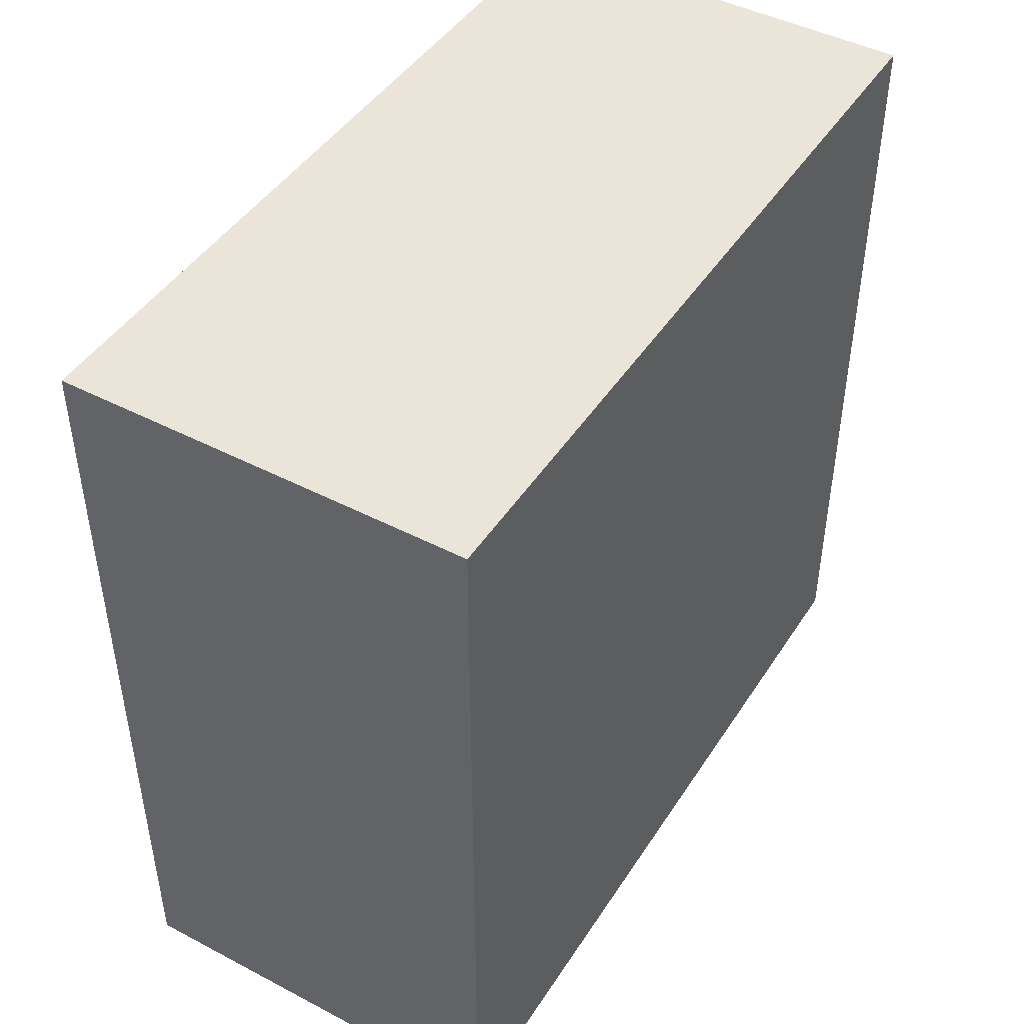
<metadata>
{"format":"obj","ext":"obj","renderer":"f3d","projection":"perspective","resolution":1024,"background":"white","views":[{"elev":45.4,"azim":-149.0,"up":"+Y"}]}
</metadata>
<code>
o door
v 0.9 0.72 1.8
v 0.9 0.77 1.8
v 0.8 0.77 1.8
v 0.8 0.72 1.8
v 0.8 0.77 0.2
v 0.8 0.72 0.2
v 0.9 0.77 0.2
v 0.8 0.1 0.325
v 0.8 0.72 0.325
v 0.8 0.72 1.675
v 0.9 0.72 0.325
v 0.9 0.2 0.325
v 0.9 0.72 1.675
v 0.9 0.2 1.675
v 0.8 0.1 1.675
v 0.9 0.72 0.2
v 0.8 0.59 1.337
v 0.8 0.59 0.6625
v 0.9 0.59 0.6625
v 0.9 0.59 1.337
v 0.8 0.59 0.325
v 0.8 0.59 1.506
v 0.8 0.59 0.4938
v 0.9 0.59 0.4938
v 0.9 0.59 1.506
v 0.8 0.2975 1.337
v 0.8 0.59 1.084
v 0.8 0.59 0.4094
v 0.8 0.59 0.7469
v 0.9 0.2975 0.6625
v 0.9 0.59 0.9156
v 0.9 0.59 1.591
v 0.9 0.59 1.253
v 0.9 0.2975 1.337
v 0.8 0.2975 0.6625
v 0.9 0.59 1.675
v 0.8 0.59 1.253
v 0.8 0.59 1.591
v 0.8 0.59 0.9156
v 0.9 0.59 0.7469
v 0.9 0.59 0.4094
v 0.9 0.59 1.084
v 0.9 0.59 0.325
v 0.9 0.2975 0.4938
v 0.9 0.2975 0.325
v 0.8 0.2975 1.675
v 0.8 0.2975 1.506
v 0.9 0.2975 1.506
v 0.8 0.2975 0.4938
v 0.8 0.2975 0.4094
v 0.9 0.2975 1.591
v 0.8 0.2975 0.325
v 0.8 0.59 1.675
v 0.9 0.2975 0.7469
v 0.9 0.2975 0.9156
v 0.8 0.2975 1.253
v 0.8 0.2975 1.084
v 0.8 0.2975 1.591
v 0.9 0.2975 0.4094
v 0.9 0.2975 1.675
v 0.9 0.2975 1.084
v 0.9 0.2975 1.253
v 0.8 0.2975 0.9156
v 0.8 0.2975 0.7469
v 0.9 0.77 1.337
v 0.8 0.77 1.337
v 0.8 0.1 0.4938
v 0.9 0.77 1.591
v 0.8 0.77 1.591
v 0.8 0.1 0.4094
v 0.9 0.77 1.084
v 0.8 0.77 1.084
v 0.8 0.1 1.084
v 0.9 0.77 1.675
v 0.8 0.77 1.675
v 0.8 0.1 1.253
v 0.9 0.77 1.253
v 0.8 0.77 1.253
v 0.8 0.1 0.7469
v 0.9 0.77 1.506
v 0.8 0.77 1.506
v 0.8 0.1 0.9156
v 0.8 0.77 0.6625
v 0.8 0.72 0.6625
v 0.8 0.72 1.337
v 0.8 0.72 1.506
v 0.8 0.72 0.4938
v 0.8 0.72 0.9156
v 0.8 0.72 1.591
v 0.8 0.72 0.4094
v 0.8 0.72 1.084
v 0.8 0.72 0.7469
v 0.8 0.72 1.253
v 0.9 0.72 1.337
v 0.9 0.72 0.6625
v 0.9 0.72 1.506
v 0.9 0.72 0.4938
v 0.9 0.72 1.591
v 0.9 0.72 0.9156
v 0.9 0.72 1.253
v 0.9 0.72 0.7469
v 0.9 0.72 1.084
v 0.9 0.72 0.4094
v 0.8 0.77 0.4094
v 0.8 0.77 0.9156
v 0.8 0.77 0.7469
v 0.8 0.77 0.4938
v 0.8 0.77 0.325
v 0.9 0.77 0.6625
v 0.9 0.77 0.4094
v 0.9 0.77 0.9156
v 0.9 0.77 0.4938
v 0.9 0.77 0.7469
v 0.9 0.77 0.325
v 0.8 0.1 0.6625
v 0.9 0.2 0.7469
v 0.9 0.2 1.084
v 0.9 0.2 0.4938
v 0.9 0.2 1.253
v 0.9 0.2 0.6625
v 0.9 0.2 0.9156
v 0.9 0.2 0.4094
v 0.8 0.1 1.506
v 0.9 0.2 1.506
v 0.8 0.1 1.591
v 0.9 0.2 1.591
v 0.8 0.1 1.337
v 0.9 0.2 1.337
v 0.8 0.2 1.675
v 0.8 0.2 0.325
v 0.8 0.2 0.4094
v 0.8 0.2 0.4938
v 0.8 0.2 0.6625
v 0.8 0.2 0.7469
v 0.8 0.2 0.9156
v 0.8 0.2 1.084
v 0.8 0.2 1.253
v 0.8 0.2 1.337
v 0.8 0.2 1.506
v 0.8 0.2 1.591
f 13 1 4 10
f 4 1 2 3
f 108 114 7 5
f 16 6 5 7
f 9 6 16 11
f 43 45 52 21
f 9 11 43 21
f 63 57 61 55
f 48 47 58 51
f 38 22 25 32
f 51 58 38 32
f 48 25 22 47
f 26 34 62 56
f 33 20 17 37
f 26 17 20 34
f 56 62 33 37
f 27 39 31 42
f 30 35 64 54
f 29 18 19 40
f 54 64 29 40
f 30 19 18 35
f 49 44 59 50
f 41 24 23 28
f 50 59 41 28
f 49 23 24 44
f 31 39 63 55
f 27 42 61 57
f 5 6 9 108
f 77 71 72 78
f 65 77 78 66
f 80 65 66 81
f 68 80 81 69
f 74 68 69 75
f 2 74 75 3
f 4 3 75 10
f 1 13 74 2
f 36 60 51 32
f 20 25 48 34
f 46 60 36 53
f 10 53 36 13
f 17 26 47 22
f 38 58 46 53
f 33 62 61 42
f 40 31 55 54
f 19 30 44 24
f 45 43 41 59
f 29 64 63 39
f 18 23 49 35
f 37 27 57 56
f 11 16 7 114
f 41 43 11 103
f 24 41 103 97
f 24 97 95 19
f 97 103 110 112
f 103 11 114 110
f 112 109 95 97
f 40 19 95 101
f 101 95 109 113
f 40 101 99 31
f 42 31 99 102
f 42 102 100 33
f 20 33 100 94
f 25 20 94 96
f 32 25 96 98
f 36 32 98 13
f 13 98 68 74
f 68 98 96 80
f 80 96 94 65
f 65 94 100 77
f 71 77 100 102
f 71 102 99 111
f 111 99 101 113
f 72 71 111 105
f 106 105 111 113
f 83 109 112 107
f 106 113 109 83
f 107 112 110 104
f 104 110 114 108
f 50 28 21 52
f 9 21 28 90
f 23 87 90 28
f 84 83 107 87
f 83 84 92 106
f 87 107 104 90
f 90 104 108 9
f 29 39 88 92
f 29 92 84 18
f 91 72 105 88
f 78 72 91 93
f 37 93 91 27
f 17 85 93 37
f 66 78 93 85
f 81 66 85 86
f 22 86 85 17
f 38 89 86 22
f 69 81 86 89
f 75 69 89 10
f 53 10 89 38
f 73 136 135 82
f 73 82 121 117
f 121 82 79 116
f 82 135 134 79
f 79 134 133 115
f 133 134 64 35
f 134 135 63 64
f 135 136 57 63
f 136 137 56 57
f 137 138 26 56
f 138 139 47 26
f 139 140 58 47
f 140 129 46 58
f 129 15 14
f 14 60 46 129
f 14 126 51 60
f 126 124 48 51
f 124 128 34 48
f 128 119 62 34
f 119 117 61 62
f 117 121 55 61
f 121 116 54 55
f 116 120 30 54
f 120 118 44 30
f 118 122 59 44
f 122 12 45 59
f 122 70 8 12
f 70 131 130 8
f 130 131 50 52
f 131 132 49 50
f 132 133 35 49
f 133 132 67 115
f 67 132 131 70
f 67 70 122 118
f 118 120 115 67
f 120 116 79 115
f 119 76 73 117
f 76 137 136 73
f 76 127 138 137
f 127 123 139 138
f 123 125 140 139
f 125 15 129 140
f 15 125 126 14
f 126 125 123 124
f 124 123 127 128
f 128 127 76 119
f 27 91 88 39
f 84 87 23 18
f 106 92 88 105
f 45 12 130 52
f 8 130 12
o base
v 1 1.9 1.8
v 1 1 0.2
v 0 1 1.8
v 0 2 0
v 0.1 0.7 1.6
v 0.1 0.2 0.4
v 0.1 0.2 1.6
v 0 0 0
v 0 0 2
v 1 0 2
v 1 0.1 0.2
v 1 0.8 1.8
v 1 0.8 0.2
v 0.8 0.1 1.8
v 0.8 0.7 0.4
v 0.8 0.1 0.2
v 1 1 1.8
v 1 1 2
v 1 1 0
v 0 1 0.2
v 1 1.9 0.2
v 0 1 0
v 1 2 2
v 1 2 0
v 0 2 2
v 0.8 0.7 0.2
v 0.8 0.7 1.6
v 0.1 0.7 0.4
v 0.8 0.2 0.4
v 0.8 0.2 1.6
v 1 0 0
v 1 0.1 0
v 0 1 2
v 0.8 0.2 0.2
v 1 0.7 0.3
v 1 0.1 1.8
v 1 0.1 2
v 0.8 0.2 1.8
v 0 0 0.2
v 0 0.1 0
v 0 0 1.8
v 0 0.1 1.8
v 0 0.1 0.2
v 1 0.8 0
v 0 0.1 2
v 0.8 0.1 0.4
v 0.8 0.1 1.6
v 1 0 0.2
v 1 0 1.8
v 1 0.1 1.6
v 1 0.1 0.4
v 1 0 0.4
v 1 0 1.6
v 0.8 0.8 1.6
v 0.8 0.8 0.4
v 1 0.7 1.8
v 1 0.2 1.8
v 1 0.7 2
v 1 0.8 2
v 1 0.2 2
v 1 0.7 0.2
v 1 0.2 0.2
v 1 0.7 0
v 1 0.2 0
v 0 0 0.4
v 0 0 1.6
v 0 0.2 2
v 0 0.7 2
v 0 0.8 2
v 0 0.8 1.8
v 0 0.2 1.8
v 0 0.7 1.8
v 0 0.7 0.2
v 0 0.2 0.2
v 0 0.8 0.2
v 0 0.8 1.6
v 0 0.7 0
v 0 0.8 0
v 0 0.2 0
v 0 0.1 0.4
v 0 0.1 1.6
v 0 0.2 1.6
v 0 0.2 0.4
v 0 0.7 0.4
v 0 0.7 1.6
v 0 0.8 0.4
v 0 1 1.6
v 0 1 0.4
v 1 0.8 0.4
v 1 0.8 1.6
v 1 1 1.6
v 1 1 0.4
v 1 2 0.2
v 0 1.9 1.8
v 1 2 1.8
v 0 1.9 2
v 0 1.9 0
v 0 1.9 0.2
v 0 2 1.8
v 1 1.9 0
v 1 1.9 2
v 0 2 0.2
v 0.8 0.7 1.8
v 0.8 0.7 1.7
v 0.8 0.2 1.7
v 1 1 1.7
v 0 0 1.7
v 1 0 1.7
v 0 0.8 1.7
v 0 0.1 1.7
v 0 0.2 1.7
v 0 0.7 1.7
v 0 1 1.7
v 0.8 0.1 1.7
v 1 0.1 1.7
v 0.8 0.8 1.7
v 0.8 0.7 1.7
v 0.8 0.8 1.7
v 0.9992 0.7 1.7
v 0.9992 0.8 1.7
v 1 0.7 1.7
v 1 0.8 1.7
v 0.8 0.8 0.3
v 0.8 0.2 0.3
v 0 1 0.3
v 0.8 0.7 0.3
v 0 0.1 0.3
v 1 0 0.3
v 0 0 0.3
v 0 0.2 0.3
v 0 0.7 0.3
v 0 0.8 0.3
v 1 0.8 0.3
v 1 1 0.3
v 0.8 0.1 0.3
v 1 0.1 0.3
f 169 155 168 146
f 155 167 145 168
f 167 170 147 145
f 170 169 146 147
f 147 146 168 145
f 181 189 150 149
f 151 202 174 156
f 207 185 177 200
f 266 155 169 264
f 244 245 170 167
f 162 218 215 160
f 215 218 217 213
f 213 217 219 214
f 180 183 214 219
f 179 183 180 148
f 267 269 205 220
f 270 267 220 223
f 271 270 223 224
f 220 221 222 223
f 205 206 221 220
f 223 222 225 224
f 251 222 221 250
f 247 181 182 250
f 272 271 224 226
f 224 225 216 226
f 216 227 228 226
f 272 265 160 215
f 209 210 212 208
f 252 225 222 251
f 252 249 216 225
f 143 210 209 173
f 249 253 227 216
f 208 212 211 207
f 211 182 185 207
f 149 185 182 181
f 239 235 233 242
f 242 233 164 144
f 165 239 234 236
f 239 165 163 235
f 236 241 163 165
f 158 241 236 173
f 161 233 235 141
f 239 242 238 234
f 173 236 234 143
f 162 159 184 218
f 184 203 217 218
f 203 204 219 217
f 180 219 204 172
f 172 171 148 180
f 196 198 200 197
f 152 199 198 196
f 157 158 199 152
f 152 262 246 157
f 230 229 232 231
f 274 232 229 273
f 184 159 142 153
f 201 203 184 153
f 202 204 203 201
f 171 172 151 188
f 276 275 186 191
f 264 275 156 174
f 204 202 151 172
f 268 188 151 276
f 192 191 190 193
f 190 191 186 187
f 170 187 186 169
f 245 178 154 254
f 255 190 187 254
f 176 177 150 189
f 248 193 190 255
f 155 195 194 167
f 263 195 155 266
f 199 158 173 209
f 198 199 209 208
f 200 198 208 207
f 177 176 197 200
f 149 150 177 185
f 247 248 189 181
f 193 206 205 192
f 268 269 179 188
f 148 171 188 179
f 194 195 229 230
f 197 176 154 178
f 166 174 202 201
f 238 242 144 237
f 160 238 237 162
f 159 162 237 240
f 240 161 142 159
f 240 237 144 164
f 164 233 161 240
f 160 142 161 238
f 238 161 141 234
f 143 234 141 157
f 158 157 141 241
f 163 241 141 235
f 253 246 231 227
f 227 231 232 228
f 265 274 142 160
f 143 157 246 253
f 206 193 248 247
f 189 248 255 176
f 176 255 254 154
f 170 245 254 187
f 262 230 231 246
f 210 143 253 249
f 212 210 249 252
f 212 252 251 211
f 206 247 250 221
f 211 251 250 182
f 257 258 260 259
f 152 196 261 262
f 230 262 258 194
f 257 167 194 258
f 243 257 261 196
f 178 245 244 243
f 196 197 178 243
f 228 232 274 265
f 195 263 273 229
f 192 205 269 268
f 192 268 276 191
f 169 186 275 264
f 151 156 275 276
f 142 274 273 153
f 226 228 265 272
f 215 213 271 272
f 213 214 270 271
f 214 183 267 270
f 183 179 269 267
f 166 266 264 174
f 175 266 166 201
f 153 273 175 201
f 175 273 263 266
l 256 194
o tank
v 1 1.9 1.8
v 1 1 0.2
v 1 1.9 0.2
v 1 1 1.8
v -0 1.9 0.2
v 0 1 1.8
v 0 1.9 1.8
v -0 1 0.2
f 278 280 277 279
f 280 282 283 277
f 277 283 281 279
f 284 281 279 278
f 278 284 282 280
f 282 283 281 284
o blades_Cylinder.006
v 0.4023 1.353 0.3336
v 0.4023 1.458 0.3336
v 0.5287 1.353 0.3336
v 0.5287 1.458 0.3336
v 0.4023 1.353 0.4336
v 0.4023 1.458 0.4336
v 0.5287 1.353 0.4336
v 0.5287 1.458 0.4336
v 0.2058 1.437 0.4779
v 0.2058 1.437 0.5329
v 0.2058 1.55 0.4779
v 0.2058 1.55 0.5329
v 0.2513 1.65 0.4779
v 0.2513 1.65 0.5329
v 0.4358 1.65 0.4779
v 0.4358 1.65 0.5329
v 0.4023 1.458 0.5812
v 0.5287 1.458 0.5812
v 0.4023 1.437 0.5329
v 0.4023 1.382 0.5329
v 0.4023 1.382 0.4779
v 0.4023 1.437 0.4779
v 0.1558 1.437 0.5059
v 0.1558 1.382 0.5059
v 0.4358 1.7 0.5057
v 0.4358 1.458 0.5329
v 0.4909 1.458 0.5329
v 0.4358 1.458 0.4779
v 0.4909 1.458 0.4779
v 0.4358 1.7 0.5059
v 0.4909 1.7 0.5059
v 0.2302 1.7 0.5059
v 0.1558 1.571 0.5059
v 0.4909 1.65 0.5329
v 0.4909 1.65 0.4779
v 0.2058 1.382 0.5329
v 0.2058 1.382 0.4779
v 0.4023 1.353 0.5812
v 0.5287 1.353 0.5812
v 0.4023 1.353 0.6812
v 0.4023 1.458 0.6812
v 0.5287 1.353 0.6812
v 0.5287 1.458 0.6812
v 0.7249 1.373 0.7256
v 0.7249 1.373 0.7806
v 0.7249 1.26 0.7256
v 0.7249 1.26 0.7806
v 0.6794 1.16 0.7256
v 0.6794 1.16 0.7806
v 0.4948 1.16 0.7256
v 0.4948 1.16 0.7806
v 0.5284 1.458 0.8289
v 0.5284 1.352 0.8289
v 0.4019 1.458 0.8289
v 0.4019 1.352 0.8289
v 0.5284 1.373 0.7806
v 0.5284 1.428 0.7806
v 0.5284 1.428 0.7256
v 0.5284 1.373 0.7256
v 0.7749 1.373 0.7536
v 0.7749 1.428 0.7536
v 0.4948 1.11 0.7534
v 0.4948 1.352 0.7806
v 0.4398 1.352 0.7806
v 0.4948 1.352 0.7256
v 0.4398 1.352 0.7256
v 0.4948 1.11 0.7536
v 0.4398 1.11 0.7536
v 0.7005 1.11 0.7536
v 0.7749 1.239 0.7536
v 0.4398 1.16 0.7806
v 0.4398 1.16 0.7256
v 0.7249 1.428 0.7806
v 0.7249 1.428 0.7256
v 0.4019 1.352 1.324
v 0.4019 1.458 1.324
v 0.5284 1.352 1.324
v 0.5284 1.458 1.324
v 0.4023 1.353 1.425
v 0.4023 1.458 1.425
v 0.5287 1.353 1.425
v 0.5287 1.458 1.425
v 0.2058 1.437 1.469
v 0.2058 1.437 1.525
v 0.2058 1.55 1.469
v 0.2058 1.55 1.525
v 0.2513 1.65 1.469
v 0.2513 1.65 1.525
v 0.4358 1.65 1.469
v 0.4358 1.65 1.525
v 0.4023 1.353 1.573
v 0.5287 1.353 1.573
v 0.5287 1.458 1.573
v 0.4023 1.437 1.525
v 0.4023 1.382 1.525
v 0.4023 1.382 1.469
v 0.4023 1.437 1.469
v 0.1558 1.437 1.497
v 0.1558 1.382 1.497
v 0.4358 1.7 1.497
v 0.4358 1.458 1.525
v 0.4909 1.458 1.525
v 0.4358 1.458 1.469
v 0.4909 1.458 1.469
v 0.4909 1.7 1.497
v 0.2302 1.7 1.497
v 0.1558 1.571 1.497
v 0.4909 1.65 1.525
v 0.4909 1.65 1.469
v 0.2058 1.382 1.525
v 0.2058 1.382 1.469
v 0.4023 1.458 1.573
v 0.4023 1.353 1.673
v 0.4023 1.458 1.673
v 0.5287 1.353 1.673
v 0.5287 1.458 1.673
v 0.7249 1.373 1.717
v 0.7249 1.373 1.772
v 0.7249 1.26 1.717
v 0.7249 1.26 1.772
v 0.6794 1.16 1.717
v 0.6794 1.16 1.772
v 0.4948 1.16 1.717
v 0.4948 1.16 1.772
v 0.5284 1.458 1.86
v 0.5284 1.352 1.86
v 0.4019 1.458 1.86
v 0.4019 1.352 1.86
v 0.5284 1.373 1.772
v 0.5284 1.428 1.772
v 0.5284 1.428 1.717
v 0.5284 1.373 1.717
v 0.7749 1.373 1.745
v 0.7749 1.428 1.745
v 0.4948 1.11 1.745
v 0.4948 1.352 1.772
v 0.4398 1.352 1.772
v 0.4948 1.352 1.717
v 0.4398 1.352 1.717
v 0.4948 1.11 1.745
v 0.4398 1.11 1.745
v 0.7005 1.11 1.745
v 0.7749 1.239 1.745
v 0.4398 1.16 1.772
v 0.4398 1.16 1.717
v 0.7249 1.428 1.772
v 0.7249 1.428 1.717
v 0.4023 1.353 0.16
v 0.4023 1.353 0.9286
v 0.4023 1.458 0.9286
v 0.5287 1.353 0.9286
v 0.5287 1.458 0.9286
v 0.2058 1.437 0.9729
v 0.2058 1.437 1.028
v 0.2058 1.55 0.9729
v 0.2058 1.55 1.028
v 0.2513 1.65 0.9729
v 0.2513 1.65 1.028
v 0.4358 1.65 0.9729
v 0.4358 1.65 1.028
v 0.4023 1.353 1.076
v 0.4023 1.458 1.076
v 0.5287 1.353 1.076
v 0.5287 1.458 1.076
v 0.4023 1.437 1.028
v 0.4023 1.382 1.028
v 0.4023 1.382 0.9729
v 0.4023 1.437 0.9729
v 0.1558 1.437 1.001
v 0.1558 1.382 1.001
v 0.4358 1.7 1.001
v 0.4358 1.458 1.028
v 0.4909 1.458 1.028
v 0.4358 1.458 0.9729
v 0.4909 1.458 0.9729
v 0.4909 1.7 1.001
v 0.2302 1.7 1.001
v 0.1558 1.571 1.001
v 0.4909 1.65 1.028
v 0.4909 1.65 0.9729
v 0.2058 1.382 1.028
v 0.2058 1.382 0.9729
v 0.4023 1.353 1.176
v 0.4023 1.458 1.176
v 0.5287 1.353 1.176
v 0.5287 1.458 1.176
v 0.7249 1.373 1.221
v 0.7249 1.373 1.276
v 0.7249 1.26 1.221
v 0.7249 1.26 1.276
v 0.6794 1.16 1.221
v 0.6794 1.16 1.276
v 0.4948 1.16 1.221
v 0.4948 1.16 1.276
v 0.5284 1.373 1.276
v 0.5284 1.428 1.276
v 0.5284 1.428 1.221
v 0.5284 1.373 1.221
v 0.7749 1.373 1.249
v 0.7749 1.428 1.249
v 0.4948 1.11 1.248
v 0.4948 1.352 1.276
v 0.4398 1.352 1.276
v 0.4948 1.352 1.221
v 0.4398 1.352 1.221
v 0.4948 1.11 1.249
v 0.4398 1.11 1.249
v 0.7005 1.11 1.249
v 0.7749 1.239 1.249
v 0.4398 1.16 1.276
v 0.4398 1.16 1.221
v 0.7249 1.428 1.276
v 0.7249 1.428 1.221
v 0.4023 1.458 0.16
v 0.5287 1.353 0.16
v 0.5287 1.458 0.16
v 0.7249 1.373 0.2299
v 0.7249 1.373 0.2849
v 0.7249 1.26 0.2299
v 0.7249 1.26 0.2849
v 0.6794 1.16 0.2299
v 0.6794 1.16 0.2849
v 0.4948 1.16 0.2299
v 0.4948 1.16 0.2849
v 0.5284 1.373 0.2849
v 0.5284 1.428 0.2849
v 0.5284 1.428 0.2299
v 0.5284 1.373 0.2299
v 0.7749 1.373 0.2579
v 0.7749 1.428 0.2579
v 0.4948 1.352 0.2849
v 0.4398 1.352 0.2849
v 0.4948 1.352 0.2299
v 0.4398 1.352 0.2299
v 0.4948 1.11 0.2579
v 0.4398 1.11 0.2579
v 0.7005 1.11 0.2579
v 0.7749 1.239 0.2579
v 0.4398 1.16 0.2849
v 0.4398 1.16 0.2299
v 0.7249 1.428 0.2849
v 0.7249 1.428 0.2299
f 286 285 289 290
f 287 288 292 291
f 288 286 290 292
f 285 287 291 289
f 296 317 307 294
f 291 323 322 289
f 291 292 302 323
f 306 303 301 290
f 310 301 302 311
f 315 318 319
f 313 292 290 312
f 322 301 303 304
f 306 290 289 305
f 304 303 294 320
f 316 309 299 297
f 293 295 296 294
f 289 322 304 305
f 313 311 302 292
f 312 290 301 310
f 303 306 293 294
f 298 300 309 316
f 308 307 293 321
f 293 307 317 295
f 317 296 298 316
f 300 299 312 310
f 308 320 294 307
f 295 297 298 296
f 309 315 319 299
f 310 311 318 300
f 318 311 313 319
f 313 312 299 319
f 305 321 293 306
f 295 317 316 297
f 308 321 320
f 305 304 320 321
f 301 322 324 325
f 323 302 327 326
f 302 301 325 327
f 322 323 326 324
f 331 354 344 329
f 325 338 336 327
f 325 324 339 338
f 343 340 337 326
f 347 337 339 348
f 352 355 356
f 350 324 326 349
f 336 337 340 341
f 343 326 327 342
f 341 340 329 357
f 332 334 335 333
f 328 330 331 329
f 327 336 341 342
f 350 348 339 324
f 349 326 337 347
f 340 343 328 329
f 349 347 335 334
f 345 344 328 358
f 328 344 354 330
f 354 331 333 353
f 353 346 334 332
f 333 335 346 353
f 345 357 329 344
f 330 332 333 331
f 347 348 355 335
f 355 348 350 356
f 350 349 334 356
f 342 358 328 343
f 330 354 353 332
f 345 358 357
f 342 341 357 358
f 360 359 363 364
f 361 362 366 365
f 362 360 364 366
f 359 361 365 363
f 370 391 382 368
f 365 376 375 363
f 365 366 377 376
f 381 378 396 364
f 385 396 377 386
f 389 392 393
f 388 366 364 387
f 375 396 378 379
f 381 364 363 380
f 379 378 368 394
f 371 373 374 372
f 367 369 370 368
f 363 375 379 380
f 388 386 377 366
f 387 364 396 385
f 378 381 367 368
f 387 385 374 373
f 383 382 367 395
f 367 382 391 369
f 391 370 372 390
f 390 384 373 371
f 372 374 384 390
f 383 394 368 382
f 369 371 372 370
f 461 455 443 441
f 389 384 374 392
f 385 386 392 374
f 392 386 388 393
f 388 387 373 393
f 380 395 367 381
f 369 391 390 371
f 383 395 394
f 380 379 394 395
f 396 375 397 398
f 376 377 400 399
f 377 396 398 400
f 375 376 399 397
f 404 427 417 402
f 398 411 409 400
f 398 397 412 411
f 416 413 410 399
f 420 410 412 421
f 425 428 429
f 423 397 399 422
f 409 410 413 414
f 416 399 400 415
f 414 413 402 430
f 405 407 408 406
f 401 403 404 402
f 400 409 414 415
f 423 421 412 397
f 422 399 410 420
f 413 416 401 402
f 422 420 408 407
f 418 417 401 431
f 401 417 427 403
f 427 404 406 426
f 426 424 407 405
f 406 408 424 426
f 418 430 402 417
f 403 405 406 404
f 408 428 425 424
f 424 425 429 407
f 420 421 428 408
f 428 421 423 429
f 423 422 407 429
f 415 431 401 416
f 403 427 426 405
f 418 431 430
f 415 414 430 431
f 338 339 433 434
f 337 336 436 435
f 336 338 434 436
f 339 337 435 433
f 440 462 453 438
f 435 447 445 433
f 435 436 448 447
f 452 449 446 434
f 456 446 448 457
f 460 463 464
f 459 436 434 458
f 445 446 449 450
f 452 434 433 451
f 450 449 438 465
f 441 443 444 442
f 437 439 440 438
f 433 445 450 451
f 459 457 448 436
f 458 434 446 456
f 449 452 437 438
f 458 456 444 443
f 454 453 437 466
f 437 453 462 439
f 462 440 442 461
f 442 444 455 461
f 454 465 438 453
f 439 441 442 440
f 297 299 300 298
f 456 457 463 444
f 463 457 459 464
f 459 458 443 464
f 451 466 437 452
f 439 462 461 441
f 412 410 409 411
f 432 498 500 499
f 454 466 465
f 451 450 465 466
f 446 445 467 468
f 447 448 470 469
f 448 446 468 470
f 445 447 469 467
f 474 493 483 472
f 468 360 362 470
f 468 467 359 360
f 482 479 361 469
f 486 361 359 487
f 491 494 495
f 489 467 469 488
f 362 361 479 480
f 482 469 470 481
f 480 479 472 496
f 475 477 478 476
f 471 473 474 472
f 470 362 480 481
f 489 487 359 467
f 488 469 361 486
f 479 482 471 472
f 488 486 478 477
f 484 483 471 497
f 471 483 493 473
f 493 474 476 492
f 478 490 492 476
f 492 490 477 475
f 484 496 472 483
f 473 475 476 474
f 478 494 491 490
f 490 491 495 477
f 486 487 494 478
f 494 487 489 495
f 489 488 477 495
f 481 497 471 482
f 473 493 492 475
f 484 497 496
f 481 480 496 497
f 504 522 513 502
f 498 286 288 500
f 498 432 285 286
f 512 509 287 499
f 515 287 285 516
f 520 523 524
f 518 432 499 517
f 288 287 509 510
f 512 499 500 511
f 510 509 502 525
f 501 503 504 502
f 500 288 510 511
f 518 516 285 432
f 517 499 287 515
f 509 512 501 502
f 514 513 501 526
f 501 513 522 503
f 522 504 506 521
f 506 508 519 521
f 521 519 507 505
f 514 525 502 513
f 503 505 506 504
f 508 523 520 519
f 519 520 524 507
f 515 516 523 508
f 523 516 518 524
f 518 517 507 524
f 511 526 501 512
f 503 522 521 505
f 514 526 525
f 511 510 525 526
f 508 507 517 515
f 505 507 508 506
f 315 309 300 318
f 444 463 460 455
f 455 460 464 443
f 384 389 393 373
f 335 355 352 346
f 346 352 356 334
l 314 309
l 351 346
l 424 419
l 490 485

</code>
